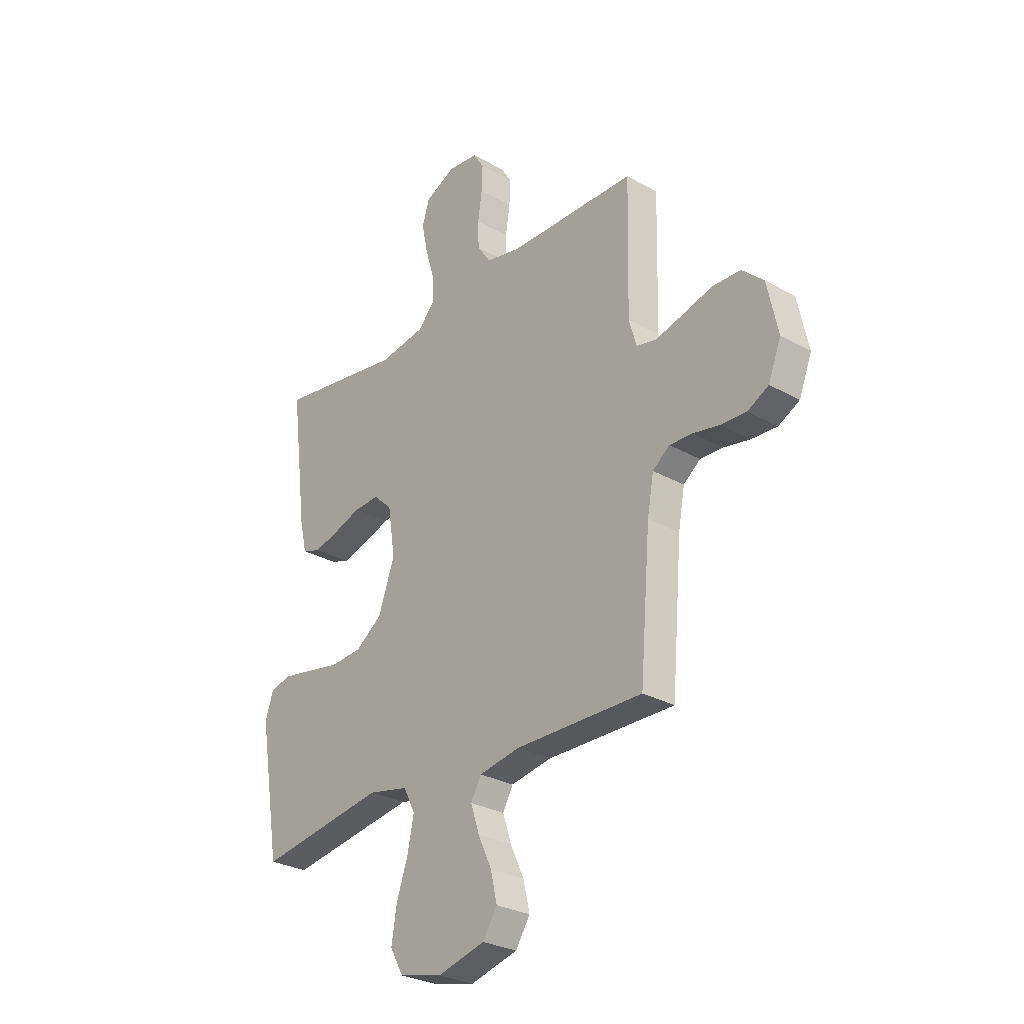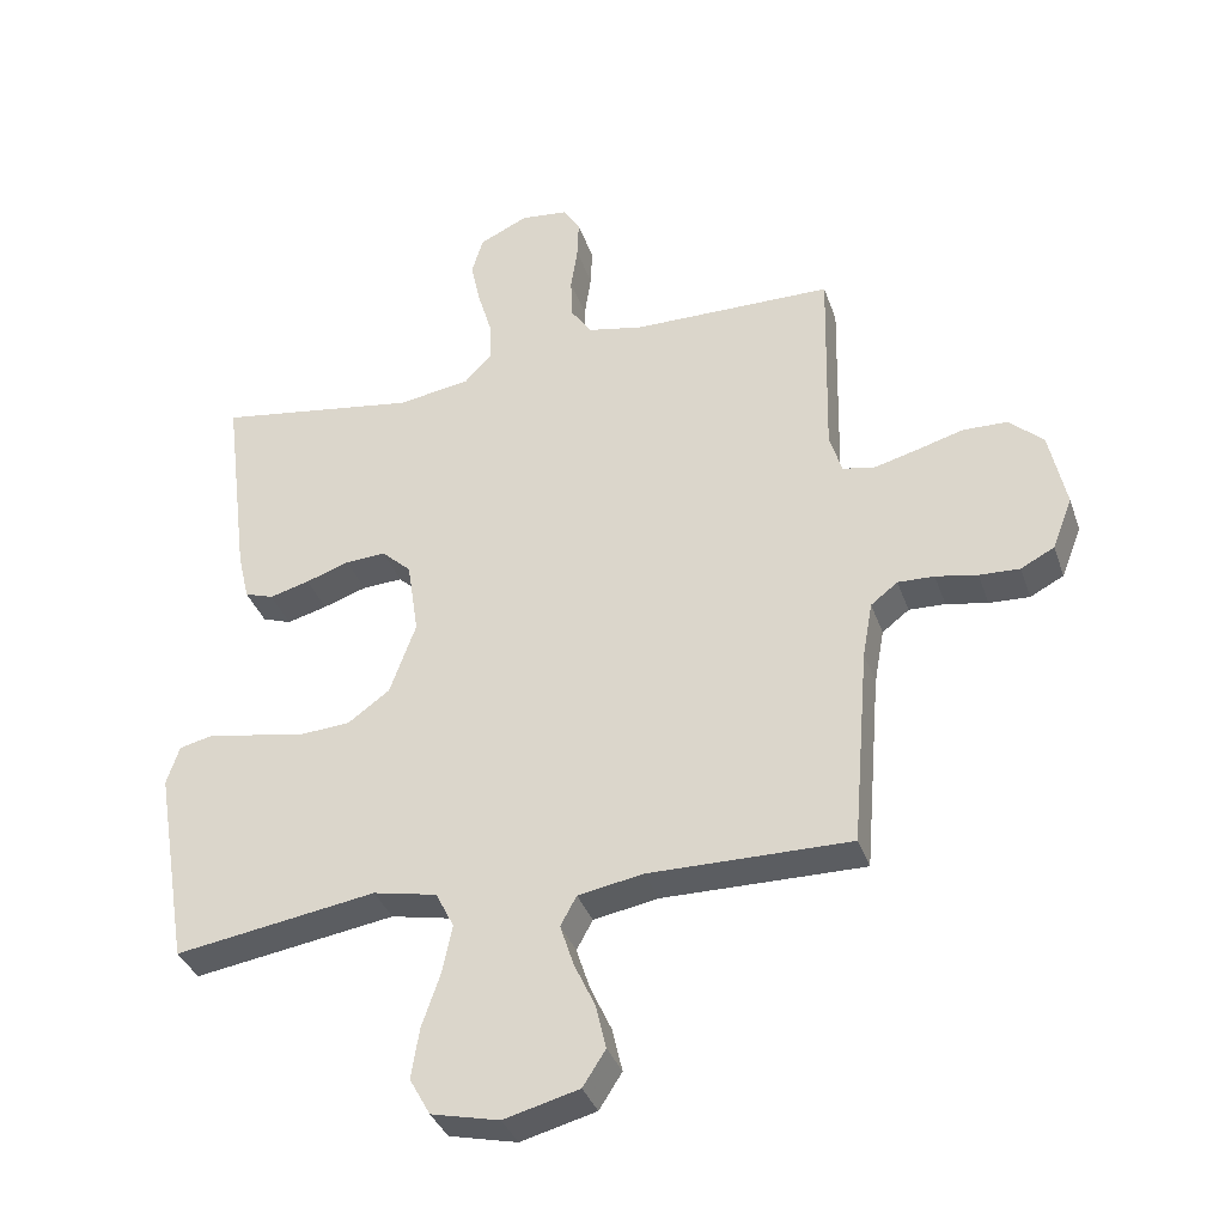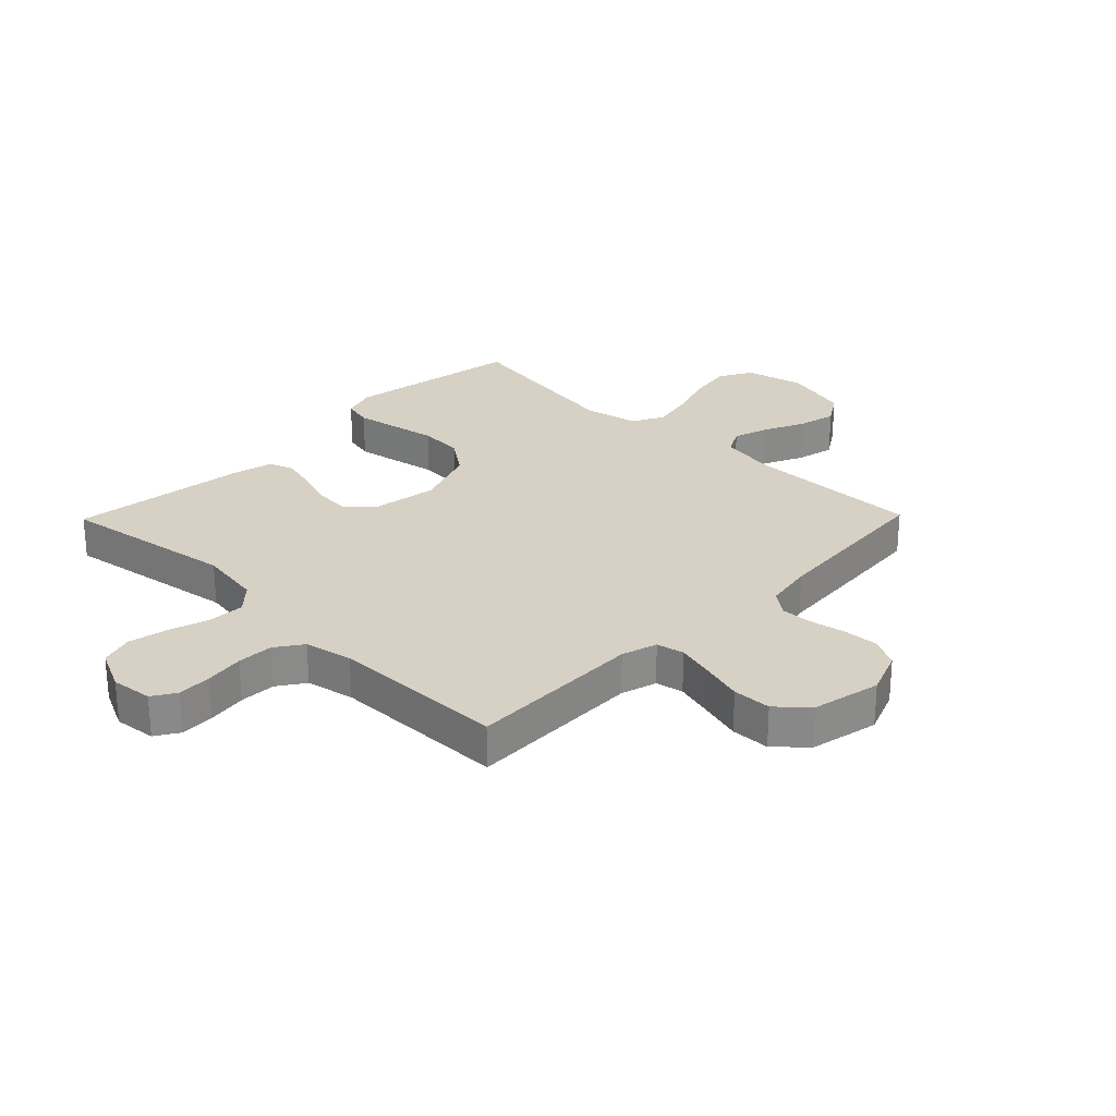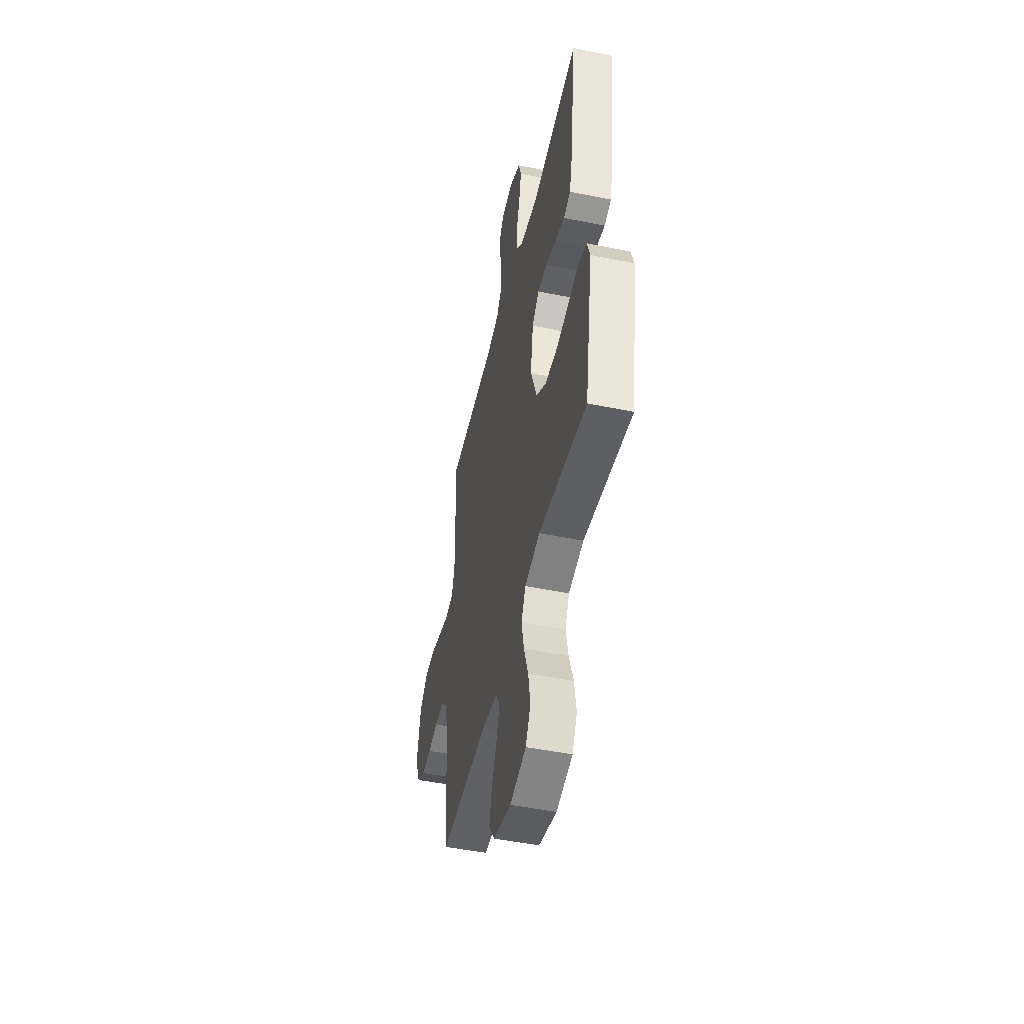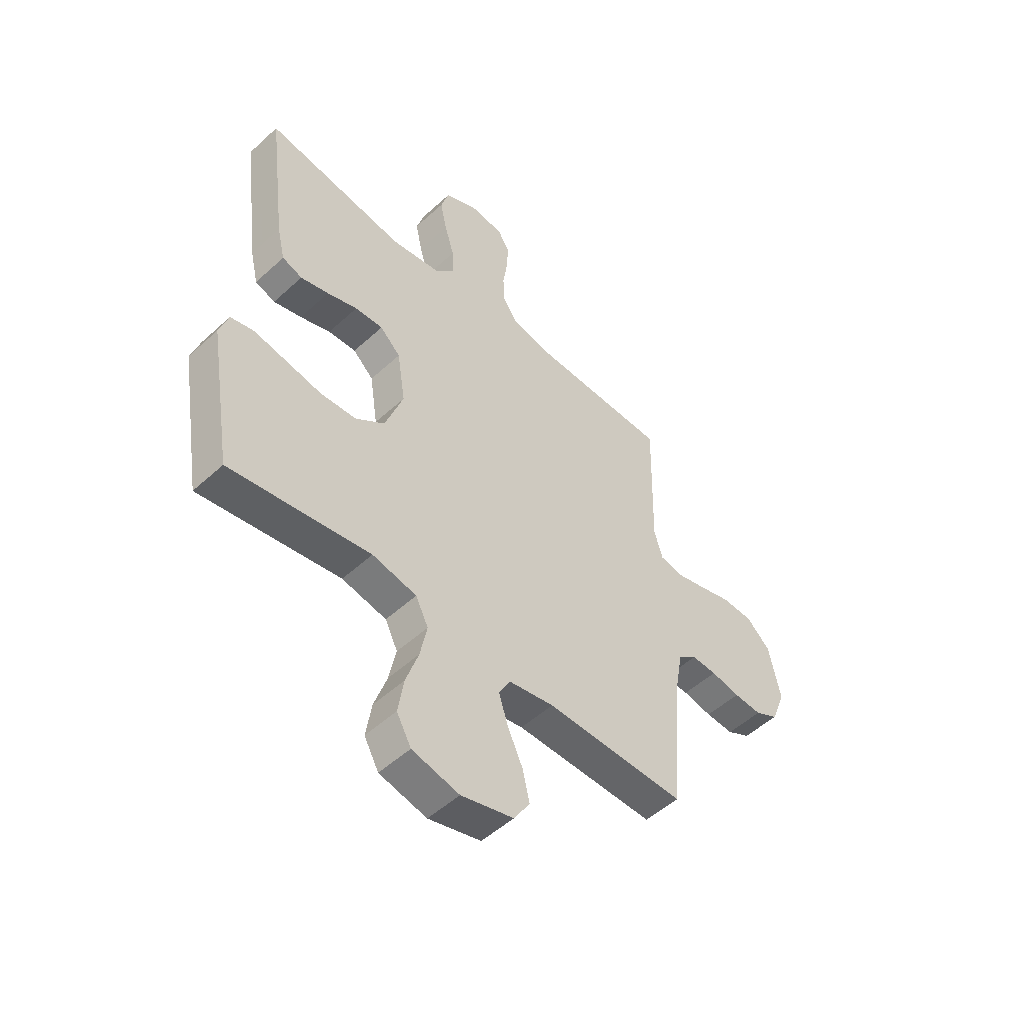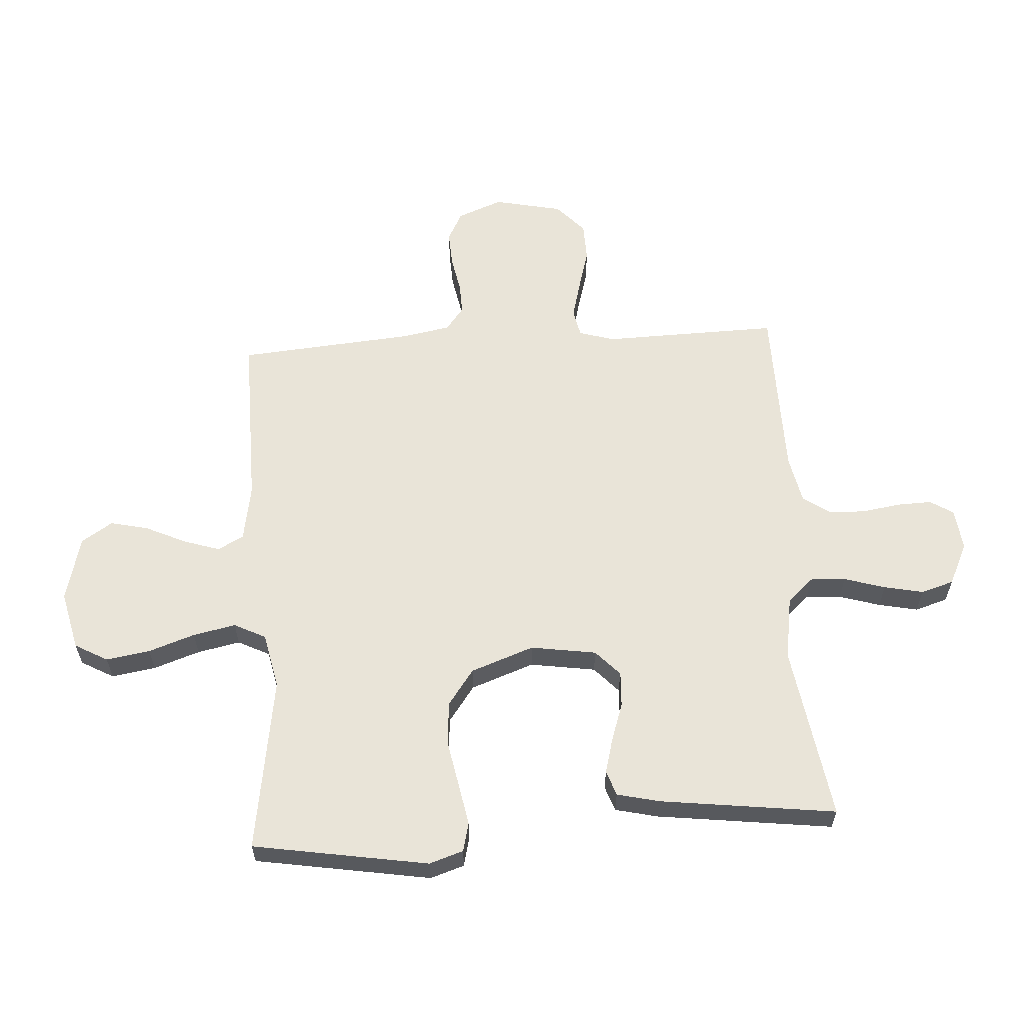
<metadata>
{"format":"obj","ext":"obj","renderer":"f3d","projection":"perspective","resolution":1024,"background":"white","views":[{"elev":-28.5,"azim":49.7,"up":"+Z"},{"elev":-36.1,"azim":18.0,"up":"+Z"},{"elev":26.9,"azim":44.3,"up":"+Y"},{"elev":-48.6,"azim":-102.8,"up":"+Z"},{"elev":-51.1,"azim":-45.1,"up":"+Z"},{"elev":60.5,"azim":-93.6,"up":"+Y"}]}
</metadata>
<code>
v -0.5 0.07 0.5
v -0.2 0.07 0.453
v -0.092 0.07 0.47
v -0.051 0.07 0.514
v -0.054 0.07 0.575
v -0.075 0.07 0.645
v -0.089 0.07 0.712
v -0.072 0.07 0.768
v 0 0.07 0.802
v 0.071 0.07 0.794
v 0.096 0.07 0.754
v 0.094 0.07 0.696
v 0.084 0.07 0.629
v 0.086 0.07 0.567
v 0.118 0.07 0.521
v 0.2 0.07 0.504
v 0.5 0.07 0.5
v 0.493 0.07 0.2
v 0.511 0.07 0.139
v 0.558 0.07 0.129
v 0.623 0.07 0.146
v 0.694 0.07 0.166
v 0.76 0.07 0.164
v 0.811 0.07 0.117
v 0.836 0.07 0
v 0.806 0.07 -0.077
v 0.756 0.07 -0.103
v 0.696 0.07 -0.1
v 0.634 0.07 -0.088
v 0.58 0.07 -0.086
v 0.54 0.07 -0.117
v 0.525 0.07 -0.2
v 0.5 0.07 -0.5
v 0.2 0.07 -0.496
v 0.103 0.07 -0.513
v 0.079 0.07 -0.557
v 0.099 0.07 -0.619
v 0.131 0.07 -0.688
v 0.146 0.07 -0.753
v 0.112 0.07 -0.806
v 0 0.07 -0.835
v -0.101 0.07 -0.811
v -0.132 0.07 -0.755
v -0.12 0.07 -0.68
v -0.093 0.07 -0.601
v -0.078 0.07 -0.528
v -0.105 0.07 -0.474
v -0.2 0.07 -0.454
v -0.5 0.07 -0.5
v -0.55 0.07 -0.2
v -0.531 0.07 -0.142
v -0.481 0.07 -0.13
v -0.412 0.07 -0.143
v -0.333 0.07 -0.158
v -0.257 0.07 -0.153
v -0.195 0.07 -0.108
v -0.156 0.07 0
v -0.173 0.07 0.112
v -0.217 0.07 0.153
v -0.277 0.07 0.15
v -0.342 0.07 0.128
v -0.402 0.07 0.112
v -0.445 0.07 0.127
v -0.462 0.07 0.2
v -0.5 0 0.5
v -0.2 0 0.453
v -0.092 0 0.47
v -0.051 0 0.514
v -0.054 0 0.575
v -0.075 0 0.645
v -0.089 0 0.712
v -0.072 0 0.768
v 0 0 0.802
v 0.071 0 0.794
v 0.096 0 0.754
v 0.094 0 0.696
v 0.084 0 0.629
v 0.086 0 0.567
v 0.118 0 0.521
v 0.2 0 0.504
v 0.5 0 0.5
v 0.493 0 0.2
v 0.511 0 0.139
v 0.558 0 0.129
v 0.623 0 0.146
v 0.694 0 0.166
v 0.76 0 0.164
v 0.811 0 0.117
v 0.836 0 0
v 0.806 0 -0.077
v 0.756 0 -0.103
v 0.696 0 -0.1
v 0.634 0 -0.088
v 0.58 0 -0.086
v 0.54 0 -0.117
v 0.525 0 -0.2
v 0.5 0 -0.5
v 0.2 0 -0.496
v 0.103 0 -0.513
v 0.079 0 -0.557
v 0.099 0 -0.619
v 0.131 0 -0.688
v 0.146 0 -0.753
v 0.112 0 -0.806
v 0 0 -0.835
v -0.101 0 -0.811
v -0.132 0 -0.755
v -0.12 0 -0.68
v -0.093 0 -0.601
v -0.078 0 -0.528
v -0.105 0 -0.474
v -0.2 0 -0.454
v -0.5 0 -0.5
v -0.55 0 -0.2
v -0.531 0 -0.142
v -0.481 0 -0.13
v -0.412 0 -0.143
v -0.333 0 -0.158
v -0.257 0 -0.153
v -0.195 0 -0.108
v -0.156 0 0
v -0.173 0 0.112
v -0.217 0 0.153
v -0.277 0 0.15
v -0.342 0 0.128
v -0.402 0 0.112
v -0.445 0 0.127
v -0.462 0 0.2
f 63 64 1 2
f 60 61 62 63
f 60 63 2 3
f 59 60 3 4
f 58 59 4
f 57 58 4
f 51 52 53 54
f 49 50 51 54
f 48 49 54 55
f 47 48 55 56
f 42 43 44 45
f 42 45 46
f 41 42 46
f 40 41 46
f 37 38 39 40
f 36 37 40 46
f 35 36 46 47
f 32 33 34
f 31 32 34 35
f 26 27 28 29
f 26 29 30
f 25 26 30
f 24 25 30
f 21 22 23 24
f 20 21 24 30
f 19 20 30 31
f 16 17 18
f 15 16 18 19
f 10 11 12 13
f 10 13 14
f 9 10 14
f 8 9 14
f 5 6 7 8
f 5 8 14 15
f 35 47 56 57
f 35 57 4
f 15 19 31 35
f 4 5 15 35
f 66 65 128 127
f 127 126 125 124
f 67 66 127 124
f 68 67 124 123
f 68 123 122
f 68 122 121
f 118 117 116 115
f 118 115 114 113
f 119 118 113 112
f 120 119 112 111
f 109 108 107 106
f 110 109 106
f 110 106 105
f 110 105 104
f 104 103 102 101
f 110 104 101 100
f 111 110 100 99
f 98 97 96
f 99 98 96 95
f 93 92 91 90
f 94 93 90
f 94 90 89
f 94 89 88
f 88 87 86 85
f 94 88 85 84
f 95 94 84 83
f 82 81 80
f 83 82 80 79
f 77 76 75 74
f 78 77 74
f 78 74 73
f 78 73 72
f 72 71 70 69
f 79 78 72 69
f 121 120 111 99
f 68 121 99
f 99 95 83 79
f 99 79 69 68
f 1 65 66 2
f 2 66 67 3
f 3 67 68 4
f 4 68 69 5
f 5 69 70 6
f 6 70 71 7
f 7 71 72 8
f 8 72 73 9
f 9 73 74 10
f 10 74 75 11
f 11 75 76 12
f 12 76 77 13
f 13 77 78 14
f 14 78 79 15
f 15 79 80 16
f 16 80 81 17
f 17 81 82 18
f 18 82 83 19
f 19 83 84 20
f 20 84 85 21
f 21 85 86 22
f 22 86 87 23
f 23 87 88 24
f 24 88 89 25
f 25 89 90 26
f 26 90 91 27
f 27 91 92 28
f 28 92 93 29
f 29 93 94 30
f 30 94 95 31
f 31 95 96 32
f 32 96 97 33
f 33 97 98 34
f 34 98 99 35
f 35 99 100 36
f 36 100 101 37
f 37 101 102 38
f 38 102 103 39
f 39 103 104 40
f 40 104 105 41
f 41 105 106 42
f 42 106 107 43
f 43 107 108 44
f 44 108 109 45
f 45 109 110 46
f 46 110 111 47
f 47 111 112 48
f 48 112 113 49
f 49 113 114 50
f 50 114 115 51
f 51 115 116 52
f 52 116 117 53
f 53 117 118 54
f 54 118 119 55
f 55 119 120 56
f 56 120 121 57
f 57 121 122 58
f 58 122 123 59
f 59 123 124 60
f 60 124 125 61
f 61 125 126 62
f 62 126 127 63
f 63 127 128 64
f 64 128 65 1

</code>
